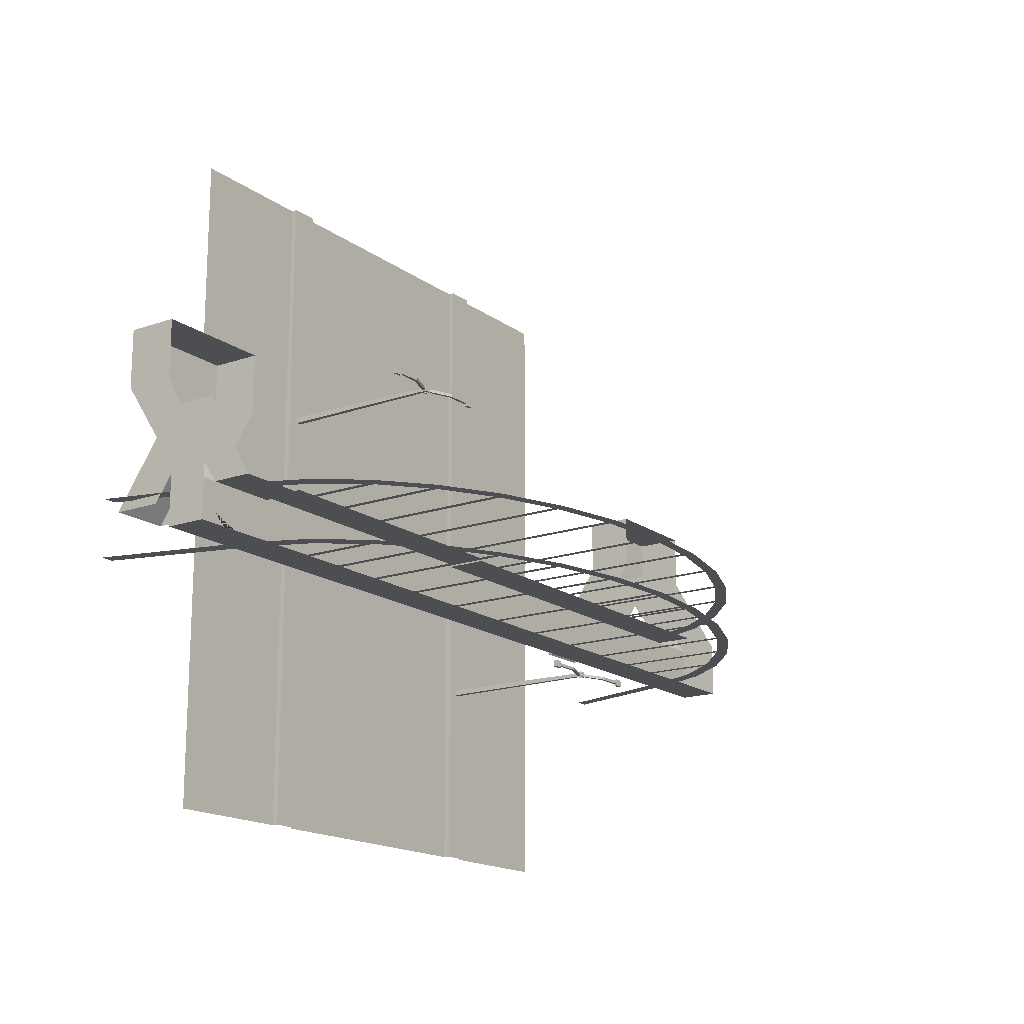
<metadata>
{"format":"obj","ext":"obj","renderer":"f3d","projection":"perspective","resolution":1024,"background":"white","views":[{"elev":-16.8,"azim":125.0,"up":"+Z"}]}
</metadata>
<code>
o blvd_bridge_Plane.006
v 0.8951 0.344 -0.1871
v 0.3344 0.344 -0.1871
v -0.0634 0.344 -0.1871
v 0.7322 0.344 -0.1871
v -1.257 0.344 -0.02707
v -1.257 0.344 -0.1871
v 1.175 0.344 -0.1871
v 1.255 0.344 -0.1871
v 1.255 0.344 -0.02707
v -1.097 0.344 -0.02707
v 1.095 0.344 -0.02707
v 0.1355 0.344 -0.1871
v 0.8959 0.344 -0.1871
v -1.257 0.184 0.2129
v -1.097 0.184 0.2129
v -1.257 0.184 0.3729
v 0.7298 0.344 -0.02707
v -0.9369 0.184 0.2129
v -0.9369 0.184 0.3729
v 1.255 0.184 0.2129
v 1.095 0.184 0.2129
v 1.255 0.184 0.3729
v 1.095 0.184 0.3729
v 0.9351 0.184 0.2129
v 0.9351 0.184 0.3729
v 0.5333 0.344 -0.1871
v 0.8137 0.344 -0.1871
v -0.4612 0.344 -0.1871
v -0.8976 0.344 -0.1871
v -0.8976 0.456 -0.1871
v -1.257 0.456 -0.1871
v 1.255 0.456 -0.1871
v -1.097 0.456 -0.02707
v 1.095 0.456 -0.02707
v 0.8959 0.456 -0.1871
v -1.257 0.456 -0.02707
v 1.255 0.456 -0.02707
v 0.9937 0.4014 -0.02707
v 0.9357 0.5369 -0.02707
v 0.8415 0.6618 -0.02707
v 0.7147 0.7712 -0.02707
v 0.5602 0.861 -0.02707
v 0.3839 0.9278 -0.02707
v 0.1927 0.9689 -0.02707
v -0.2051 0.9689 -0.02707
v -0.3964 0.9278 -0.02707
v -0.5727 0.861 -0.02707
v -0.7272 0.7712 -0.02707
v -0.8539 0.6618 -0.02707
v -0.9482 0.5369 -0.02707
v -1.006 0.4014 -0.02707
v 1.035 0.4073 -0.02707
v 0.975 0.5484 -0.02707
v 0.8768 0.6785 -0.02707
v 0.7448 0.7925 -0.02707
v 0.5838 0.886 -0.02707
v 0.4002 0.9556 -0.02707
v 0.201 0.9984 -0.02707
v -0.01422 1.013 -0.02707
v -0.2134 0.9984 -0.02707
v -0.4126 0.9556 -0.02707
v -0.5963 0.886 -0.02707
v -0.7572 0.7925 -0.02707
v -0.8893 0.6785 -0.02707
v -0.9874 0.5484 -0.02707
v -1.048 0.4073 -0.02707
v -1.121 0 -0.02707
v -1.158 0 -0.02707
v 1.108 0 -0.02707
v 1.146 0 -0.02707
v -0.7272 0.456 -0.02707
v -0.5727 0.456 -0.02707
v -0.3964 0.456 -0.02707
v -0.2051 0.456 -0.02707
v 0.1927 0.456 -0.02707
v 0.3839 0.456 -0.02707
v 0.5602 0.456 -0.02707
v 0.7147 0.456 -0.02707
v 0.8415 0.456 -0.02707
v -0.7112 0.7805 -0.02707
v -0.7112 0.456 -0.02707
v -0.5567 0.8671 -0.02707
v -0.5567 0.456 -0.02707
v -0.3804 0.9312 -0.02707
v -0.3804 0.456 -0.02707
v -0.1891 0.97 -0.02707
v -0.1891 0.456 -0.02707
v -0.8539 0.456 -0.02707
v -0.87 0.6406 -0.02707
v -0.87 0.456 -0.02707
v 0.2087 0.9654 -0.02707
v 0.2087 0.456 -0.02707
v 0.3999 0.9217 -0.02707
v 0.3999 0.456 -0.02707
v 0.5762 0.8517 -0.02707
v 0.5762 0.456 -0.02707
v 0.7307 0.7574 -0.02707
v 0.7307 0.456 -0.02707
v 0.8575 0.6406 -0.02707
v 0.8575 0.456 -0.02707
v -0.01422 0.9822 -0.02707
v -0.01422 0.456 -0.02707
v 0.00178 0.9822 -0.02707
v 0.00178 0.456 -0.02707
v 0.00178 1.013 -0.02707
v 0.9937 0.4014 -0.1871
v 0.9357 0.5369 -0.1871
v 0.8415 0.6618 -0.1871
v 0.7147 0.7712 -0.1871
v 0.5602 0.861 -0.1871
v 0.3839 0.9278 -0.1871
v 0.1927 0.9689 -0.1871
v -0.2051 0.9689 -0.1871
v -0.3964 0.9278 -0.1871
v -0.5727 0.861 -0.1871
v -0.7272 0.7712 -0.1871
v -0.8539 0.6618 -0.1871
v -0.9482 0.5369 -0.1871
v -1.006 0.4014 -0.1871
v 1.035 0.4073 -0.1871
v 0.975 0.5484 -0.1871
v 0.8768 0.6785 -0.1871
v 0.7448 0.7925 -0.1871
v 0.5838 0.886 -0.1871
v 0.4002 0.9556 -0.1871
v 0.201 0.9984 -0.1871
v -0.01422 1.013 -0.1871
v -0.2134 0.9984 -0.1871
v -0.4126 0.9556 -0.1871
v -0.5963 0.886 -0.1871
v -0.7572 0.7925 -0.1871
v -0.8893 0.6785 -0.1871
v -0.9874 0.5484 -0.1871
v -1.048 0.4073 -0.1871
v -1.121 0 -0.1871
v -1.158 0 -0.1871
v 1.108 0 -0.1871
v 1.146 0 -0.1871
v -0.7272 0.456 -0.1871
v -0.5727 0.456 -0.1871
v -0.3964 0.456 -0.1871
v -0.2051 0.456 -0.1871
v 0.1927 0.456 -0.1871
v 0.3839 0.456 -0.1871
v 0.5602 0.456 -0.1871
v 0.7147 0.456 -0.1871
v 0.8415 0.456 -0.1871
v -0.7112 0.7805 -0.1871
v -0.7112 0.456 -0.1871
v -0.5567 0.8671 -0.1871
v -0.5567 0.456 -0.1871
v -0.3804 0.9312 -0.1871
v -0.3804 0.456 -0.1871
v -0.1891 0.97 -0.1871
v -0.1891 0.456 -0.1871
v -0.8539 0.456 -0.1871
v -0.87 0.6406 -0.1871
v -0.87 0.456 -0.1871
v 0.2087 0.9654 -0.1871
v 0.2087 0.456 -0.1871
v 0.3999 0.9217 -0.1871
v 0.3999 0.456 -0.1871
v 0.5762 0.8517 -0.1871
v 0.5762 0.456 -0.1871
v 0.7307 0.7574 -0.1871
v 0.7307 0.456 -0.1871
v 0.8575 0.6406 -0.1871
v 0.8575 0.456 -0.1871
v -0.01422 0.9822 -0.1871
v -0.01422 0.456 -0.1871
v 0.00178 0.9822 -0.1871
v 0.00178 0.456 -0.1871
v 0.00178 1.013 -0.1871
v -1.257 0.32 0.2129
v -1.097 0.32 0.2129
v 1.095 0.32 0.2129
v 1.255 0.32 0.2129
v 0.9351 0.32 0.2129
v 1.255 0.184 0.3729
v 1.095 0.184 0.3729
v 0.9351 0.184 0.3729
v -1.257 0.32 0.3729
v -0.000853 0.344 -0.02707
v -0.9369 0.32 0.3729
v 1.255 0.32 0.3729
v 0.3645 0.344 -0.02707
v 0.9351 0.32 0.3729
v -0.9369 0.32 0.2129
v -1.097 0 -0.05107
v -1.097 0.136 -0.05107
v -0.9369 0 -0.05107
v -0.9369 0.136 -0.05107
v 0.9351 0 -0.05107
v 0.9351 0.136 -0.05107
v 1.095 0 -0.05107
v 1.095 0.136 -0.05107
v 0.8959 0.456 -0.02707
v -0.7315 0.344 -0.02707
v -0.3662 0.344 -0.02707
v -0.9142 0.344 -0.02707
v 0.9951 0.344 -0.1871
v 0.9125 0.344 -0.02707
v -0.5489 0.344 -0.02707
v -0.1835 0.344 -0.02707
v -1.257 0.344 -0.1071
v 1.255 0.344 -0.1071
v -1.058 0.344 -0.1871
v -0.6601 0.344 -0.1871
v -0.2623 0.344 -0.1871
v 0.1818 0.344 -0.02707
v 0.5471 0.344 -0.02707
v -1.177 0.344 -0.02707
v 1.175 0.344 -0.02707
v 0.9951 0.344 -0.1071
v 0.8125 0.344 -0.1071
v 0.731 0.344 -0.1071
v 0.3494 0.344 -0.1071
v -0.03213 0.344 -0.1071
v -0.4137 0.344 -0.1071
v -0.7953 0.344 -0.1071
v 1.095 0.344 -0.1071
v -0.9779 0.344 -0.1071
v -1.177 0.344 -0.1071
v 0.5402 0.344 -0.1071
v 0.1587 0.344 -0.1071
v 1.175 0.344 -0.1071
v -0.2229 0.344 -0.1071
v -0.6045 0.344 -0.1071
v -0.7345 0.344 -0.02707
v -0.5715 0.344 -0.02707
v -0.8976 0.456 -0.02707
v 0.8959 0.344 -0.02707
v -0.8976 0.344 -0.02707
v -0.08237 0.344 -0.1871
v -0.08237 0.456 -0.1871
v -0.4085 0.456 -0.1871
v -0.2454 0.456 -0.1871
v -0.4085 0.344 -0.1871
v -0.2454 0.344 -0.1871
v 0.08067 0.456 -0.1871
v -0.08237 0.456 -0.1871
v 0.5698 0.456 -0.1871
v 0.7328 0.456 -0.1871
v 0.2437 0.456 -0.1871
v 0.2437 0.344 -0.1871
v 0.4068 0.344 -0.1871
v 0.2437 0.344 -0.1871
v 0.4068 0.456 -0.1871
v 0.2437 0.456 -0.1871
v 0.5698 0.456 -0.1871
v 0.5698 0.344 -0.1871
v 0.5698 0.344 -0.1871
v 0.7328 0.344 -0.1871
v -0.5715 0.456 -0.02707
v -0.7345 0.456 -0.02707
v -0.4085 0.344 -0.02707
v -0.2454 0.344 -0.02707
v -0.5715 0.456 -0.02707
v -0.5715 0.344 -0.02707
v -0.2454 0.456 -0.02707
v -0.4085 0.456 -0.02707
v -0.08237 0.344 -0.02707
v 0.08067 0.344 -0.02707
v -0.2454 0.456 -0.02707
v -0.2454 0.344 -0.02707
v 0.08067 0.456 -0.02707
v -0.08237 0.456 -0.02707
v 0.2437 0.3455 -0.01998
v 0.4068 0.3455 -0.01998
v 0.08067 0.4575 -0.01999
v 0.08067 0.3455 -0.01999
v 0.4068 0.4575 -0.01998
v 0.2437 0.4575 -0.01998
v 0.5698 0.3455 -0.01998
v 0.7328 0.3455 -0.01998
v 0.4068 0.4575 -0.01999
v 0.4068 0.3455 -0.01999
v 0.7328 0.4575 -0.01998
v 0.5698 0.4575 -0.01998
v 0.8959 0.3455 -0.01998
v 0.7328 0.4575 -0.01999
v 0.7328 0.3455 -0.01999
v 0.8959 0.4575 -0.01998
v -0.08237 0.344 -0.1871
v 0.08067 0.344 -0.1871
v -0.7345 0.344 -0.1871
v -0.7345 0.456 -0.1871
v -0.8976 0.456 -0.1871
v -0.8976 0.344 -0.1871
v -0.5715 0.456 -0.1871
v -0.7345 0.456 -0.1871
v -0.4085 0.456 -0.1871
v -0.4085 0.344 -0.1871
v -0.7345 0.344 -0.1871
v -0.5715 0.344 -0.1871
v -0.8 0 0.8
v -0.8 0 -0.8
v -0.8 0 -0.2667
v -0.8 0 0.2667
v -0.4392 0 -0.8
v -0.4392 0 0.8
v -0.4392 0 0.2667
v -0.4392 0 -0.2667
v -0.4392 0 1e-06
v -0.4392 0 0.5333
v -0.4392 0 -0.5333
v -0.4392 0.016 0.8
v -0.4392 0.016 -0.8
v -0.4392 0.016 0.2667
v -0.4392 0.016 -0.2667
v -0.4392 0.016 1e-06
v -0.4392 0.016 0.5333
v -0.4392 0.016 -0.5333
v -0.3608 0 0.8
v -0.3608 0 -0.8
v -0.3608 0 0.2667
v -0.3608 0 -0.2667
v -0.3608 0 -0.5333
v -0.3608 0 0.5333
v -0.3608 0 1e-06
v -0.3608 0.016 0.8
v -0.3608 0.016 -0.5333
v -0.3608 0.016 -0.8
v -0.3608 0.016 0.5333
v -0.3608 0.016 0.2667
v -0.3608 0.016 1e-06
v -0.3608 0.016 -0.2667
v 0.3608 0 0.8
v 0.3608 0 -0.8
v 0.3608 0 0.2667
v 0.3608 0 -0.2667
v 0.3608 0 -0.5333
v 0.3608 0 0.5333
v 0.3608 0 1e-06
v 0.3608 0.016 -0.8
v 0.3608 0.016 -0.5333
v 0.3608 0.016 0.5333
v 0.3608 0.016 0.2667
v 0.3608 0.016 1e-06
v 0.3608 0.016 -0.2667
v 0.3608 0.016 0.8
v 0.4392 0 0.8
v 0.4392 0 -0.8
v 0.4392 0 0.2667
v 0.4392 0 -0.2667
v 0.4392 0 1e-06
v 0.4392 0 0.5333
v 0.4392 0 -0.5333
v 0.4392 0.016 -0.8
v 0.4392 0.016 0.2667
v 0.4392 0.016 -0.2667
v 0.4392 0.016 0.8
v 0.4392 0.016 1e-06
v 0.4392 0.016 0.5333
v 0.4392 0.016 -0.5333
v 0.8 0 0.8
v 0.8 0 -0.8
v 0.8 0 0.2667
v 0.8 0 -0.2667
v 0.6196 0 0.8
v -0.6196 0 -0.8
v -0.6196 0 0.2667
v -0.6196 0 -0.2667
v -0.6196 0 0.8
v 0.6196 0 -0.8
v 0.6196 0 0.2667
v 0.6196 0 -0.2667
v -0.3608 0 0.5333
v 0 0 0.8
v -0.4392 0 0.5333
v -0.8 0 0.5333
v 0.4392 0 0.5333
v 0.8 0 0.5333
v -0.4392 0 1e-06
v -0.8 0 1e-06
v 0.8 0 1e-06
v 0.4392 0 1e-06
v -0.4392 0 -0.5333
v -0.8 0 -0.5333
v 0.8 0 -0.5333
v 0.4392 0 -0.5333
v 0.6196 0 1e-06
v -0.6196 0 1e-06
v 0.6196 0 0.5333
v -0.6196 0 0.5333
v 0 0 0.5333
v -0.6196 0 -0.5333
v 0.6196 0 -0.5333
v 0.3919 0.016 0.4081
v 0.3919 0.016 0.3919
v 0.4081 0.016 0.4081
v 0.4081 0.016 0.3919
v 0.3951 0.4959 0.4049
v 0.3951 0.4959 0.3951
v 0.4049 0.4959 0.3951
v 0.4049 0.4959 0.4049
v 0.3903 0.4841 0.4041
v 0.3903 0.4923 0.4041
v 0.3903 0.4841 0.3959
v 0.3903 0.4923 0.3959
v 0.3951 0.4802 0.408
v 0.3951 0.4962 0.408
v 0.3951 0.4802 0.392
v 0.3951 0.4962 0.392
v 0.3903 0.4802 0.392
v 0.3903 0.4802 0.408
v 0.3903 0.4962 0.408
v 0.3903 0.4962 0.392
v 0.3183 0.5123 0.3959
v 0.3183 0.5123 0.4041
v 0.3183 0.5204 0.4041
v 0.3183 0.5204 0.3959
v 0.2463 0.5207 0.4095
v 0.2463 0.5207 0.3905
v 0.2463 0.512 0.3905
v 0.2463 0.512 0.4095
v 0.2463 0.5123 0.3959
v 0.2463 0.5123 0.4041
v 0.2463 0.5204 0.4041
v 0.2463 0.5204 0.3959
v 0.2223 0.5207 0.4095
v 0.2223 0.5207 0.3905
v 0.2223 0.512 0.3905
v 0.2223 0.512 0.4095
v 0.4097 0.4841 0.3959
v 0.4097 0.4923 0.3959
v 0.4097 0.4841 0.4041
v 0.4097 0.4923 0.4041
v 0.4049 0.4802 0.392
v 0.4049 0.4962 0.392
v 0.4049 0.4802 0.408
v 0.4049 0.4962 0.408
v 0.4097 0.4802 0.408
v 0.4097 0.4802 0.392
v 0.4097 0.4962 0.392
v 0.4097 0.4962 0.408
v 0.4817 0.5123 0.4041
v 0.4817 0.5123 0.3959
v 0.4817 0.5204 0.3959
v 0.4817 0.5204 0.4041
v 0.5537 0.5207 0.3905
v 0.5537 0.5207 0.4095
v 0.5537 0.512 0.4095
v 0.5537 0.512 0.3905
v 0.5537 0.5123 0.4041
v 0.5537 0.5123 0.3959
v 0.5537 0.5204 0.3959
v 0.5537 0.5204 0.4041
v 0.5777 0.5207 0.3905
v 0.5777 0.5207 0.4095
v 0.5777 0.512 0.4095
v 0.5777 0.512 0.3905
v -0.4067 0.008995 -0.2732
v -0.4067 0.008995 -0.2894
v -0.3905 0.008995 -0.2732
v -0.3905 0.008995 -0.2894
v -0.4035 0.4889 -0.2764
v -0.4035 0.4889 -0.2861
v -0.3938 0.4889 -0.2861
v -0.3938 0.4889 -0.2764
v -0.4083 0.4771 -0.2772
v -0.4083 0.4853 -0.2772
v -0.4083 0.4771 -0.2854
v -0.4083 0.4853 -0.2854
v -0.4035 0.4732 -0.2733
v -0.4035 0.4892 -0.2733
v -0.4035 0.4732 -0.2893
v -0.4035 0.4892 -0.2893
v -0.4083 0.4732 -0.2893
v -0.4083 0.4732 -0.2733
v -0.4083 0.4892 -0.2733
v -0.4083 0.4892 -0.2893
v -0.4803 0.5052 -0.2854
v -0.4803 0.5052 -0.2772
v -0.4803 0.5134 -0.2772
v -0.4803 0.5134 -0.2854
v -0.5523 0.5137 -0.2718
v -0.5523 0.5137 -0.2907
v -0.5523 0.505 -0.2907
v -0.5523 0.505 -0.2718
v -0.5523 0.5052 -0.2854
v -0.5523 0.5052 -0.2772
v -0.5523 0.5134 -0.2772
v -0.5523 0.5134 -0.2854
v -0.5763 0.5137 -0.2718
v -0.5763 0.5137 -0.2907
v -0.5763 0.505 -0.2907
v -0.5763 0.505 -0.2718
v -0.389 0.4771 -0.2854
v -0.389 0.4853 -0.2854
v -0.389 0.4771 -0.2772
v -0.389 0.4853 -0.2772
v -0.3938 0.4732 -0.2893
v -0.3938 0.4892 -0.2893
v -0.3938 0.4732 -0.2733
v -0.3938 0.4892 -0.2733
v -0.389 0.4732 -0.2733
v -0.389 0.4732 -0.2893
v -0.389 0.4892 -0.2893
v -0.389 0.4892 -0.2733
v -0.317 0.5052 -0.2772
v -0.317 0.5052 -0.2854
v -0.317 0.5134 -0.2854
v -0.317 0.5134 -0.2772
v -0.245 0.5137 -0.2907
v -0.245 0.5137 -0.2718
v -0.245 0.505 -0.2718
v -0.245 0.505 -0.2907
v -0.245 0.5052 -0.2772
v -0.245 0.5052 -0.2854
v -0.245 0.5134 -0.2854
v -0.245 0.5134 -0.2772
v -0.221 0.5137 -0.2907
v -0.221 0.5137 -0.2718
v -0.221 0.505 -0.2718
v -0.221 0.505 -0.2907
v 0 0 0.8
v 0 0 0.5333
v 0.3608 0 0.8
v 0.3608 0 0.5333
v -0.3608 0 0.5333
v -0.3608 0 0.2667
v 0 0 0.5333
v 0 0 0.2667
v 0 0 0.5333
v 0 0 0.2667
v 0.3608 0 0.5333
v 0.3608 0 0.2667
v -0.3608 0 0.2667
v -0.3608 0 1e-06
v 0 0 0.2667
v 0 0 1e-06
v 0 0 0.2667
v 0 0 1e-06
v 0.3608 0 0.2667
v 0.3608 0 1e-06
v -0.3608 0 1e-06
v -0.3608 0 -0.2667
v 0 0 1e-06
v 0 0 -0.2667
v 0 0 1e-06
v 0 0 -0.2667
v 0.3608 0 1e-06
v 0.3608 0 -0.2667
v -0.3608 0 -0.2667
v -0.3608 0 -0.5333
v 0 0 -0.2667
v 0 0 -0.5333
v 0 0 -0.2667
v 0 0 -0.5333
v 0.3608 0 -0.2667
v 0.3608 0 -0.5333
v -0.3608 0 -0.5333
v -0.3608 0 -0.8
v 0 0 -0.5333
v 0 0 -0.8
v 0 0 -0.5333
v 0 0 -0.8
v 0.3608 0 -0.5333
v 0.3608 0 -0.8
v -0.8 0 1.067
v -0.4392 0 1.067
v -0.4392 0 0.8
v -0.4392 0.016 1.067
v -0.4392 0.016 0.8
v -0.3608 0 1.067
v -0.3608 0 0.8
v -0.3608 0.016 1.067
v -0.3608 0.016 0.8
v 0.3608 0 1.067
v 0.3608 0 0.8
v 0.3608 0.016 0.8
v 0.3608 0.016 1.067
v 0.4392 0 1.067
v 0.4392 0 0.8
v 0.4392 0.016 1.067
v 0.4392 0.016 0.8
v 0.8 0 1.067
v 0.6196 0 1.067
v -0.6196 0 1.067
v -0.3608 0 0.8
v 0 0 1.067
v -0.4392 0 0.8
v -0.8 0 0.8
v 0.4392 0 0.8
v 0.8 0 0.8
v 0.6196 0 0.8
v -0.6196 0 0.8
v 0 0 0.8
v 0 0 1.067
v 0 0 0.8
v 0.3608 0 1.067
v 0.3608 0 0.8
f 223 207 222 10
f 16 15 19
f 180 185 187
f 25 180 181
f 23 179 180
f 6 207 223
f 157 118 133 132
f 97 98 78
f 97 78 41
f 100 79 99
f 79 40 99
f 42 93 57 56
f 97 41 55
f 50 65 64 89
f 99 40 54
f 77 42 95 96
f 154 155 142 113
f 65 50 51 66
f 112 126 159
f 57 43 91 58
f 55 54 40 97
f 110 161 125 124
f 76 43 93 94
f 54 53 39 99
f 95 56 55 41
f 86 87 74 45
f 60 86 45
f 62 61 82
f 61 60 84
f 101 86 60 59
f 63 62 80
f 48 63 80
f 51 67 68 66
f 144 111 161 162
f 163 124 123 109
f 69 38 52 70
f 129 128 152
f 61 84 46
f 129 152 114
f 121 107 167 122
f 88 90 89
f 49 88 89
f 80 81 71 48
f 49 89 64
f 48 49 64 63
f 118 119 134 133
f 56 95 42
f 82 83 72 47
f 130 129 150
f 108 165 123 122
f 148 149 139 116
f 38 39 53 52
f 131 130 148
f 47 80 62
f 57 93 43
f 84 85 73 46
f 125 111 159 126
f 82 47 62
f 44 103 105 58
f 46 82 61
f 58 91 44
f 169 154 128 127
f 105 103 101 59
f 119 135 136 134
f 131 148 116
f 75 44 91 92
f 157 132 117
f 45 84 60
f 106 120 138 137
f 104 102 101 103
f 167 168 147
f 156 158 157
f 122 167 108
f 167 147 108
f 165 166 146
f 165 146 109
f 117 156 157
f 145 110 163 164
f 123 165 109
f 116 117 132 131
f 148 130 115
f 115 130 150
f 124 163 110
f 150 151 140 115
f 106 107 121 120
f 125 161 111
f 152 153 141 114
f 112 171 173 126
f 114 150 129
f 171 169 127 173
f 152 128 113
f 143 112 159 160
f 113 128 154
f 172 170 169 171
f 14 15 16
f 15 18 19
f 187 181 180
f 180 179 185
f 25 23 180
f 23 22 179
f 11 202 214
f 11 214 221
f 199 219 209 227
f 198 200 220
f 10 212 223
f 177 185 179 20
f 174 36 5 14
f 35 13 7
f 32 8 206
f 15 189 191 18
f 14 5 212
f 21 195 196 176
f 31 6 205
f 27 215 216 4
f 15 175 190 189
f 207 6 31
f 24 178 194 193
f 214 202 215 1
f 182 16 19 184
f 15 14 212 10
f 220 200 222 29
f 177 20 9 37
f 10 33 175 15
f 11 221 226 213
f 18 191 192 188
f 37 32 206 9
f 26 224 217 2
f 24 181 187 178
f 16 182 174 14
f 23 25 24 21
f 21 20 22 23
f 176 34 11 21
f 212 5 205 223
f 216 17 211 224
f 204 227 3 218
f 210 217 186
f 183 225 210
f 213 9 20 21
f 195 21 24 193
f 13 7 226 221
f 213 226 206 9
f 204 218 183
f 199 227 204
f 28 219 203 228
f 208 220 29
f 28 228 208
f 4 216 224 26
f 223 205 6
f 221 214 201 13
f 208 228 198 220
f 200 10 222
f 216 215 17
f 27 1 215
f 7 8 206 226
f 214 1 201
f 183 218 12 225
f 202 17 215
f 210 225 2 217
f 207 29 222
f 36 31 205 5
f 224 211 186 217
f 32 35 7 8
f 31 30 207
f 30 29 207
f 228 203 198
f 21 11 213
f 227 209 3
f 225 12 2
f 11 34 197 232
f 233 231 33 10
f 218 3 12
f 219 28 209
f 219 199 203
f 184 19 18 188
f 391 392 395 396
f 395 394 393 396
f 390 389 393 394
f 389 391 396 393
f 392 390 394 395
f 398 400 412 411
f 405 408 404 403
f 403 404 402 401
f 401 402 407 406
f 405 403 401 406
f 404 408 407 402
f 397 399 405 406
f 398 397 406 407
f 400 398 407 408
f 399 400 408 405
f 409 410 418 417
f 399 397 410 409
f 400 399 409 412
f 397 398 411 410
f 416 413 421 424
f 412 409 417 420
f 410 411 419 418
f 411 412 420 419
f 419 413 416 418
f 418 416 415 417
f 417 415 414 420
f 420 414 413 419
f 422 423 424 421
f 414 415 423 422
f 415 416 424 423
f 413 414 422 421
f 426 428 440 439
f 433 436 432 431
f 431 432 430 429
f 429 430 435 434
f 433 431 429 434
f 432 436 435 430
f 425 427 433 434
f 426 425 434 435
f 428 426 435 436
f 427 428 436 433
f 437 438 446 445
f 427 425 438 437
f 428 427 437 440
f 425 426 439 438
f 444 441 449 452
f 440 437 445 448
f 438 439 447 446
f 439 440 448 447
f 447 441 444 446
f 446 444 443 445
f 445 443 442 448
f 448 442 441 447
f 450 451 452 449
f 442 443 451 450
f 443 444 452 451
f 441 442 450 449
f 455 456 459 460
f 459 458 457 460
f 454 453 457 458
f 453 455 460 457
f 456 454 458 459
f 462 464 476 475
f 469 472 468 467
f 467 468 466 465
f 465 466 471 470
f 469 467 465 470
f 468 472 471 466
f 461 463 469 470
f 462 461 470 471
f 464 462 471 472
f 463 464 472 469
f 473 474 482 481
f 463 461 474 473
f 464 463 473 476
f 461 462 475 474
f 480 477 485 488
f 476 473 481 484
f 474 475 483 482
f 475 476 484 483
f 483 477 480 482
f 482 480 479 481
f 481 479 478 484
f 484 478 477 483
f 486 487 488 485
f 478 479 487 486
f 479 480 488 487
f 477 478 486 485
f 490 492 504 503
f 497 500 496 495
f 495 496 494 493
f 493 494 499 498
f 497 495 493 498
f 496 500 499 494
f 489 491 497 498
f 490 489 498 499
f 492 490 499 500
f 491 492 500 497
f 501 502 510 509
f 491 489 502 501
f 492 491 501 504
f 489 490 503 502
f 508 505 513 516
f 504 501 509 512
f 502 503 511 510
f 503 504 512 511
f 511 505 508 510
f 510 508 507 509
f 509 507 506 512
f 512 506 505 511
f 514 515 516 513
f 506 507 515 514
f 507 508 516 515
f 505 506 514 513
f 229 255 231 233
f 253 243 35 13
f 289 288 287 286
f 294 291 290 295
f 284 241 240 285
f 239 237 235 234
f 238 236 237 239
f 285 240 244 245
f 247 249 248 246
f 246 248 250 251
f 252 242 243 253
f 230 254 255 229
f 256 261 258 259
f 257 260 261 256
f 262 267 264 265
f 263 266 267 262
f 268 273 270 271
f 269 272 273 268
f 274 279 276 277
f 275 278 279 274
f 280 283 281 282
f 295 290 292 293
f 313 322 323 308
f 336 355 349 335
f 388 367 359 380
f 310 327 322 313
f 340 351 355 336
f 387 363 303 378
f 311 326 327 310
f 339 353 351 340
f 309 325 326 311
f 338 350 353 339
f 312 324 325 309
f 337 354 350 338
f 307 321 324 312
f 341 352 354 337
f 385 371 296 364
f 384 373 358 366
f 383 374 303 363
f 382 376 359 367
f 377 382 367 345
f 344 366 382 377
f 366 358 376 382
f 375 383 363 298
f 299 362 383 375
f 362 302 374 383
f 372 384 366 344
f 342 360 384 372
f 360 356 373 384
f 370 385 364 301
f 302 362 385 370
f 362 299 371 385
f 314 369 386 368
f 361 387 378 300
f 297 379 387 361
f 379 298 363 387
f 365 388 380 357
f 343 381 388 365
f 381 345 367 388
f 517 519 520 518
f 521 523 524 522
f 525 527 528 526
f 529 531 532 530
f 533 535 536 534
f 537 539 540 538
f 541 543 544 542
f 545 547 548 546
f 549 551 552 550
f 553 555 556 554
f 557 559 560 558
f 564 568 569 565
f 573 576 577 572
f 588 584 561 580
f 574 579 587 585
f 579 578 586 587
f 583 588 580 562
f 566 582 589 581
f 590 592 593 591
f 300 306 313 308
f 318 315 323 322
f 329 332 336 335
f 348 343 349 355
f 306 303 310 313
f 317 318 322 327
f 332 331 340 336
f 345 348 355 351
f 303 304 311 310
f 320 317 327 326
f 331 334 339 340
f 346 345 351 353
f 304 302 309 311
f 316 320 326 325
f 334 330 338 339
f 344 346 353 350
f 302 305 312 309
f 319 316 325 324
f 330 333 337 338
f 347 344 350 354
f 305 301 307 312
f 314 319 324 321
f 333 328 341 337
f 342 347 354 352
f 563 562 564 565
f 566 567 569 568
f 571 570 573 572
f 574 575 577 576
f 566 568 564 562
f 576 573 592 574

</code>
